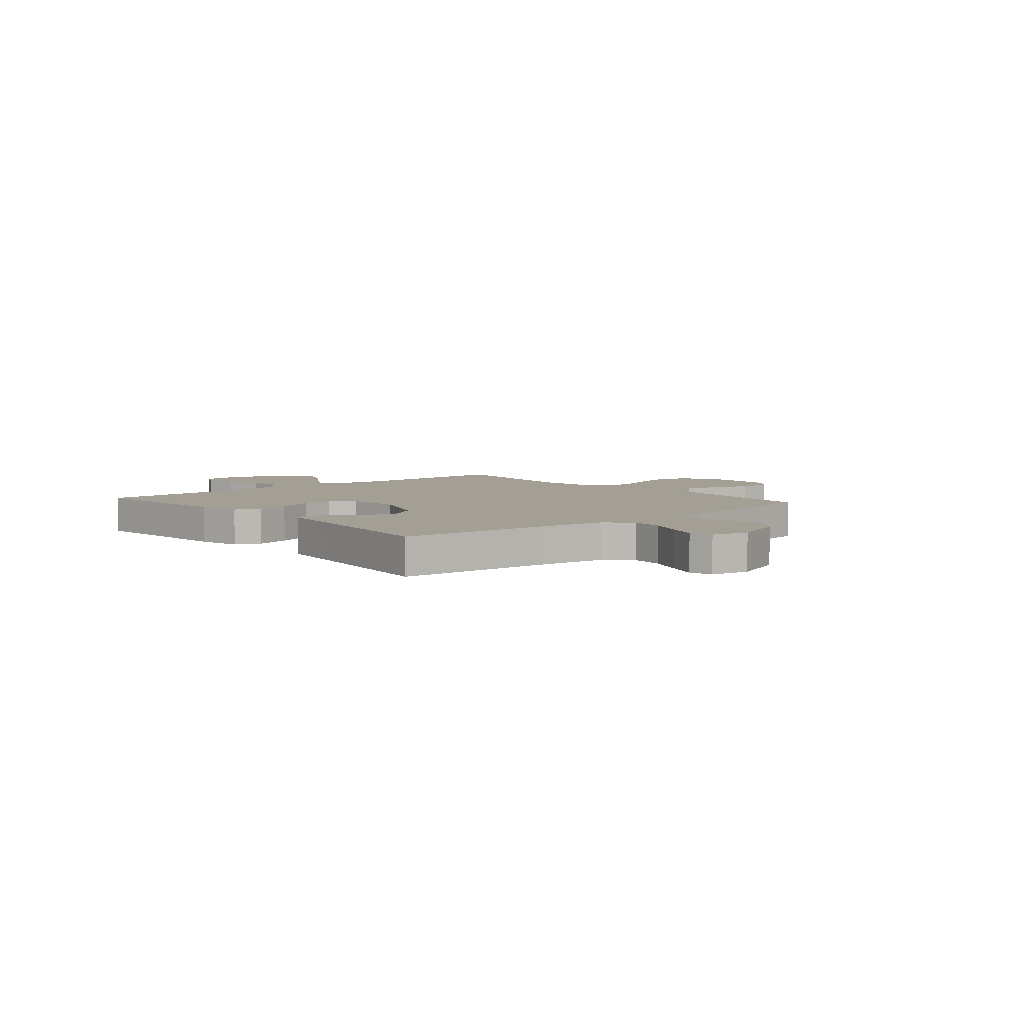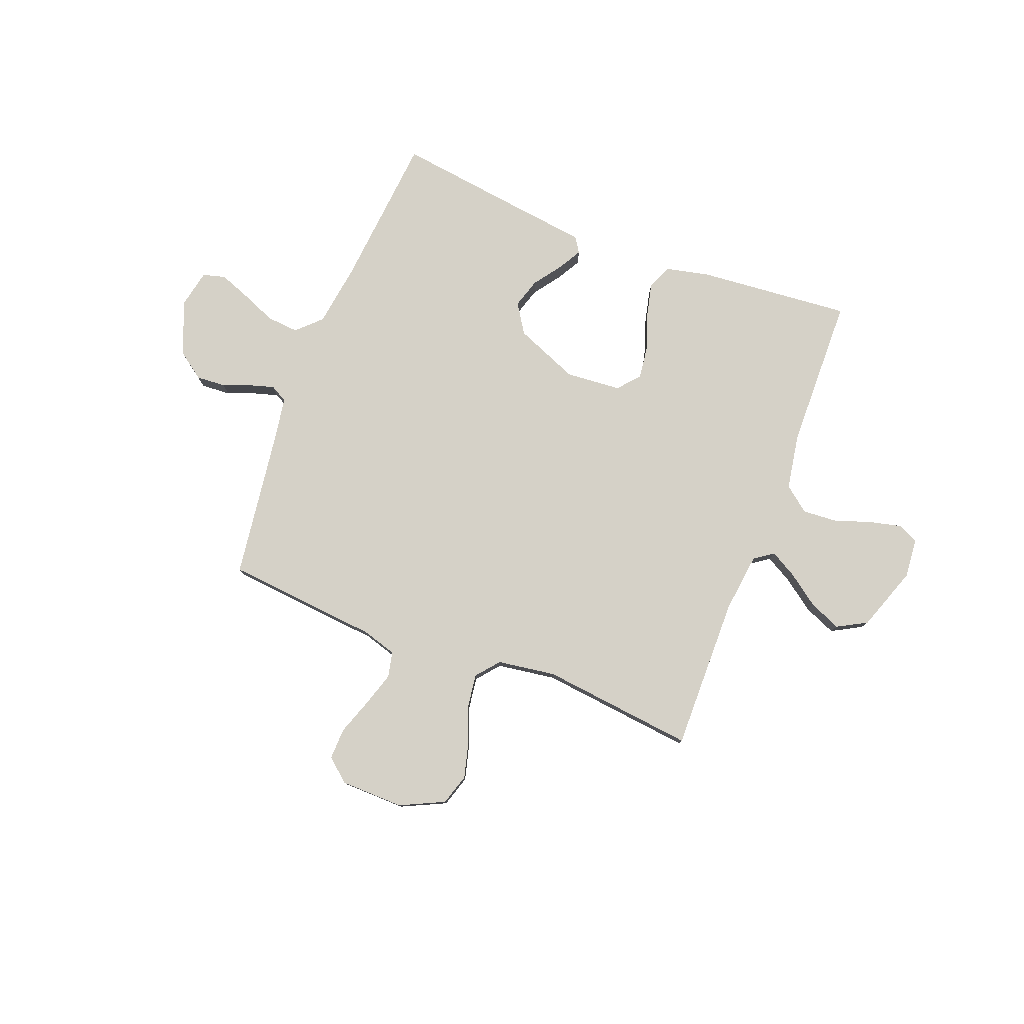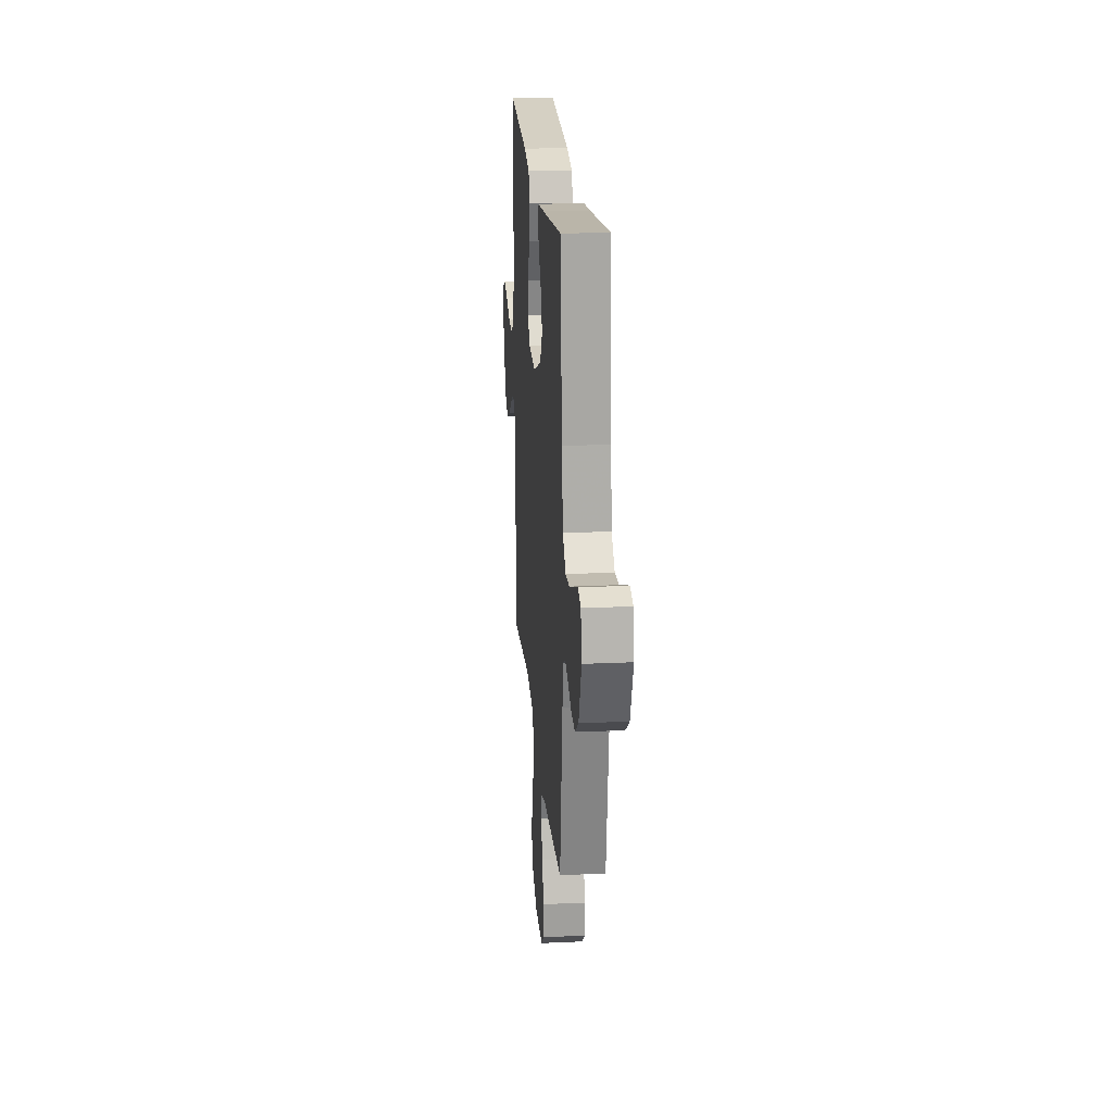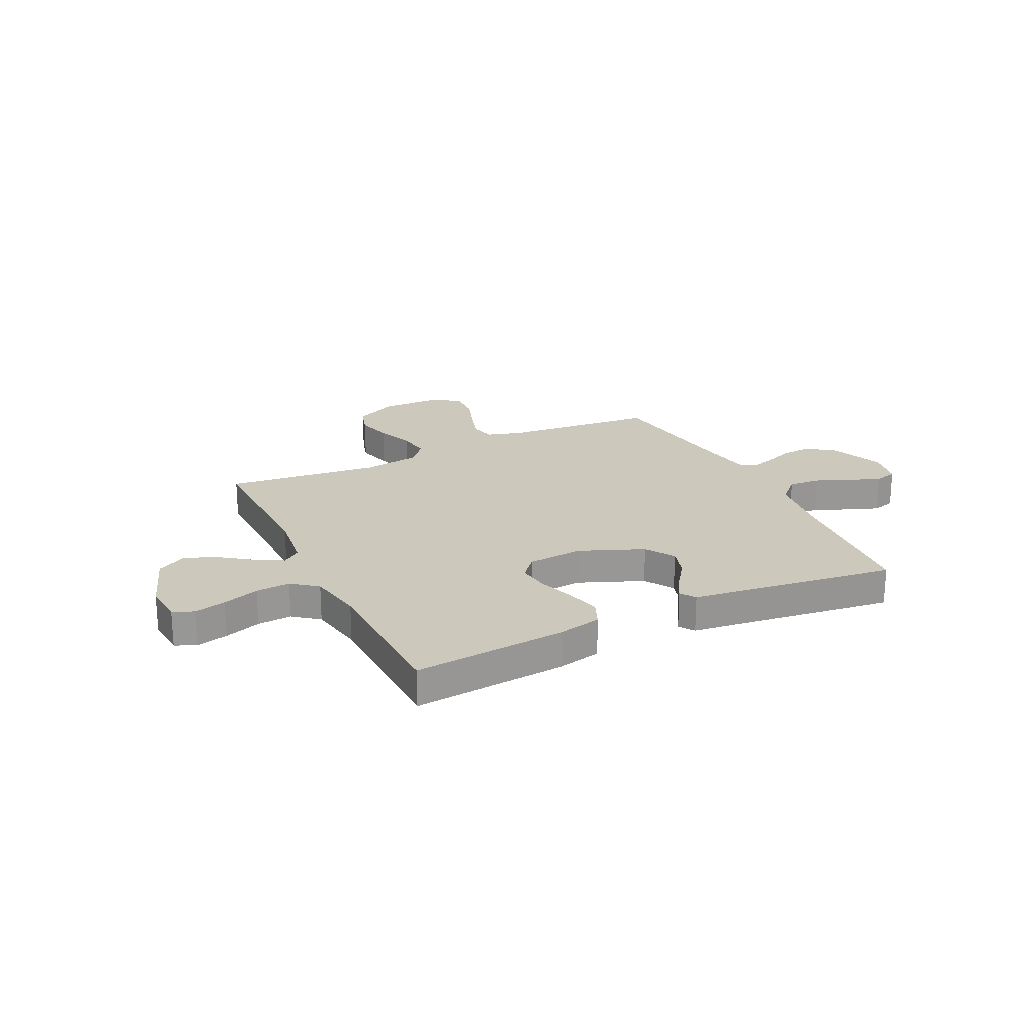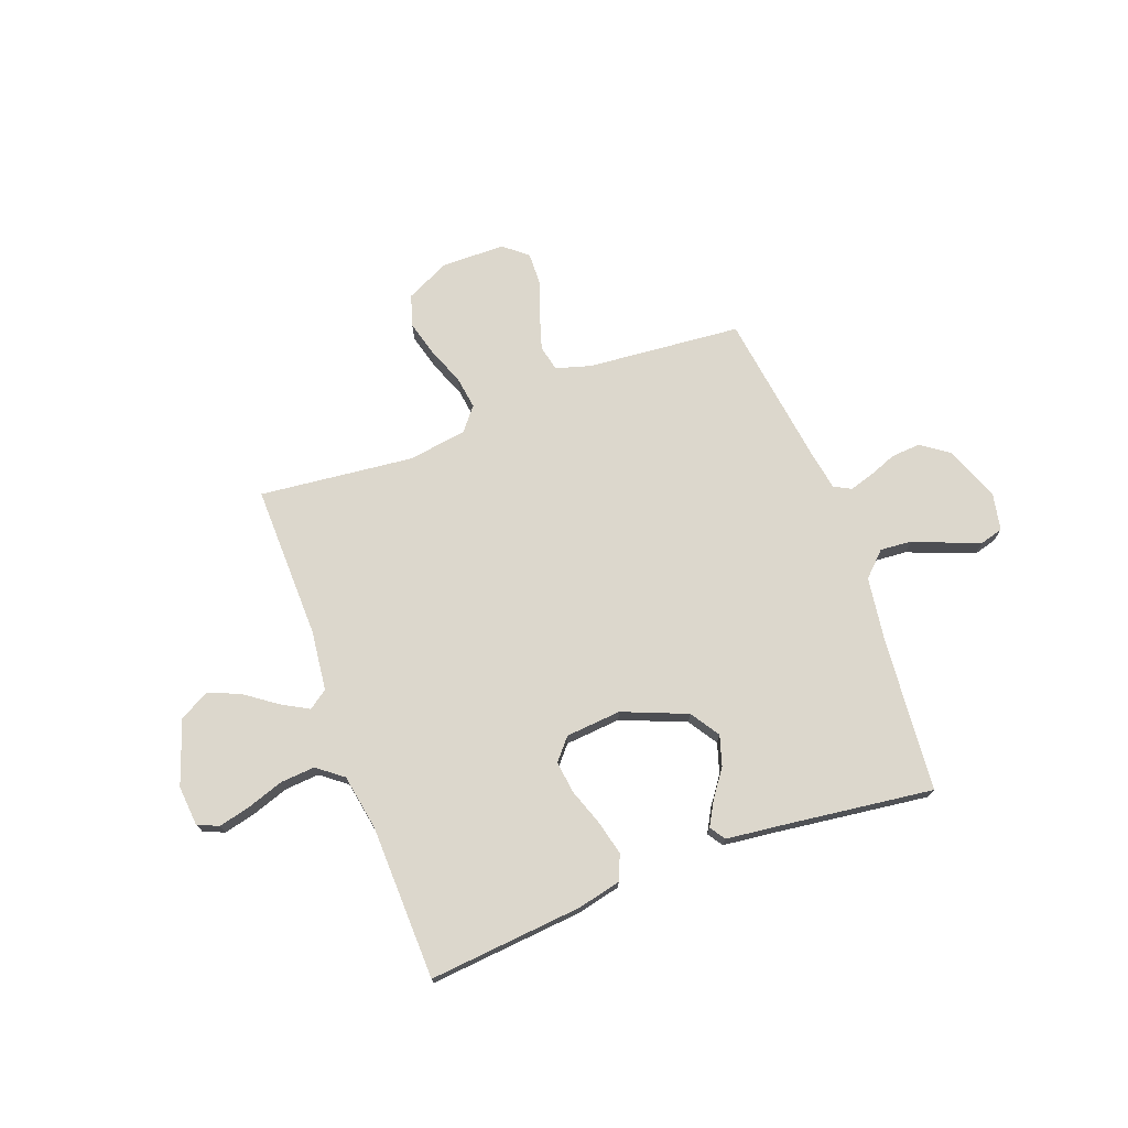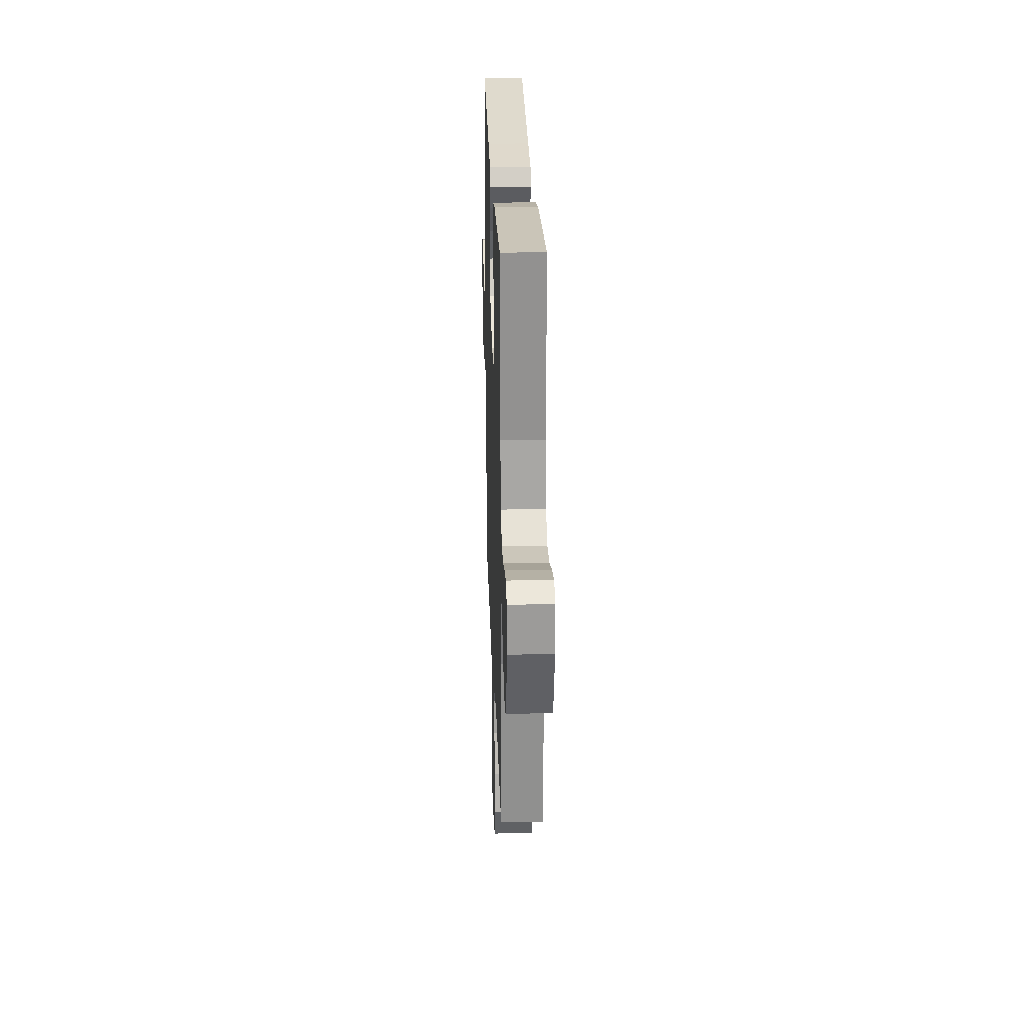
<metadata>
{"format":"obj","ext":"obj","renderer":"f3d","projection":"perspective","resolution":1024,"background":"white","views":[{"elev":5.5,"azim":49.2,"up":"+Y"},{"elev":79.0,"azim":-158.8,"up":"+Y"},{"elev":21.1,"azim":85.3,"up":"+Z"},{"elev":22.1,"azim":-25.8,"up":"+Y"},{"elev":72.9,"azim":-20.5,"up":"+Y"},{"elev":25.5,"azim":-91.9,"up":"+Z"}]}
</metadata>
<code>
v -0.5 0.07 -0.5
v -0.495 0.07 -0.2
v -0.509 0.07 -0.083
v -0.546 0.07 -0.057
v -0.598 0.07 -0.086
v -0.66 0.07 -0.131
v -0.722 0.07 -0.157
v -0.78 0.07 -0.125
v -0.824 0.07 0
v -0.817 0.07 0.078
v -0.776 0.07 0.096
v -0.714 0.07 0.081
v -0.643 0.07 0.057
v -0.576 0.07 0.052
v -0.526 0.07 0.091
v -0.507 0.07 0.2
v -0.5 0.07 0.5
v -0.2 0.07 0.473
v -0.116 0.07 0.454
v -0.095 0.07 0.405
v -0.111 0.07 0.338
v -0.136 0.07 0.267
v -0.144 0.07 0.204
v -0.108 0.07 0.162
v 0 0.07 0.153
v 0.125 0.07 0.204
v 0.162 0.07 0.261
v 0.144 0.07 0.319
v 0.105 0.07 0.373
v 0.079 0.07 0.419
v 0.099 0.07 0.449
v 0.2 0.07 0.461
v 0.5 0.07 0.5
v 0.527 0.07 0.2
v 0.545 0.07 0.075
v 0.591 0.07 0.03
v 0.653 0.07 0.035
v 0.721 0.07 0.063
v 0.782 0.07 0.086
v 0.826 0.07 0.074
v 0.841 0.07 0
v 0.799 0.07 -0.106
v 0.746 0.07 -0.144
v 0.689 0.07 -0.14
v 0.634 0.07 -0.119
v 0.587 0.07 -0.105
v 0.554 0.07 -0.123
v 0.541 0.07 -0.2
v 0.5 0.07 -0.5
v 0.2 0.07 -0.527
v 0.132 0.07 -0.547
v 0.121 0.07 -0.597
v 0.142 0.07 -0.664
v 0.167 0.07 -0.735
v 0.169 0.07 -0.797
v 0.123 0.07 -0.835
v 0 0.07 -0.837
v -0.086 0.07 -0.796
v -0.105 0.07 -0.735
v -0.086 0.07 -0.664
v -0.058 0.07 -0.592
v -0.049 0.07 -0.529
v -0.086 0.07 -0.484
v -0.2 0.07 -0.467
v -0.5 0 -0.5
v -0.495 0 -0.2
v -0.509 0 -0.083
v -0.546 0 -0.057
v -0.598 0 -0.086
v -0.66 0 -0.131
v -0.722 0 -0.157
v -0.78 0 -0.125
v -0.824 0 0
v -0.817 0 0.078
v -0.776 0 0.096
v -0.714 0 0.081
v -0.643 0 0.057
v -0.576 0 0.052
v -0.526 0 0.091
v -0.507 0 0.2
v -0.5 0 0.5
v -0.2 0 0.473
v -0.116 0 0.454
v -0.095 0 0.405
v -0.111 0 0.338
v -0.136 0 0.267
v -0.144 0 0.204
v -0.108 0 0.162
v 0 0 0.153
v 0.125 0 0.204
v 0.162 0 0.261
v 0.144 0 0.319
v 0.105 0 0.373
v 0.079 0 0.419
v 0.099 0 0.449
v 0.2 0 0.461
v 0.5 0 0.5
v 0.527 0 0.2
v 0.545 0 0.075
v 0.591 0 0.03
v 0.653 0 0.035
v 0.721 0 0.063
v 0.782 0 0.086
v 0.826 0 0.074
v 0.841 0 0
v 0.799 0 -0.106
v 0.746 0 -0.144
v 0.689 0 -0.14
v 0.634 0 -0.119
v 0.587 0 -0.105
v 0.554 0 -0.123
v 0.541 0 -0.2
v 0.5 0 -0.5
v 0.2 0 -0.527
v 0.132 0 -0.547
v 0.121 0 -0.597
v 0.142 0 -0.664
v 0.167 0 -0.735
v 0.169 0 -0.797
v 0.123 0 -0.835
v 0 0 -0.837
v -0.086 0 -0.796
v -0.105 0 -0.735
v -0.086 0 -0.664
v -0.058 0 -0.592
v -0.049 0 -0.529
v -0.086 0 -0.484
v -0.2 0 -0.467
f 58 59 60 61
f 58 61 62
f 57 58 62
f 56 57 62
f 53 54 55 56
f 52 53 56 62
f 51 52 62 63
f 48 49 50
f 47 48 50 51
f 42 43 44 45
f 42 45 46
f 41 42 46
f 40 41 46
f 37 38 39 40
f 37 40 46 47
f 32 33 34
f 32 34 35
f 31 32 35
f 28 29 30 31
f 28 31 35 36
f 19 20 21 22
f 19 22 23
f 16 17 18 19
f 15 16 19 23
f 14 15 23 24
f 10 11 12 13
f 8 9 10 13
f 8 13 14
f 5 6 7 8
f 4 5 8 14
f 3 4 14 24
f 64 1 2
f 63 64 2 3
f 36 37 47 51
f 27 28 36
f 26 27 36 51
f 25 26 51 63
f 3 24 25 63
f 125 124 123 122
f 126 125 122
f 126 122 121
f 126 121 120
f 120 119 118 117
f 126 120 117 116
f 127 126 116 115
f 114 113 112
f 115 114 112 111
f 109 108 107 106
f 110 109 106
f 110 106 105
f 110 105 104
f 104 103 102 101
f 111 110 104 101
f 98 97 96
f 99 98 96
f 99 96 95
f 95 94 93 92
f 100 99 95 92
f 86 85 84 83
f 87 86 83
f 83 82 81 80
f 87 83 80 79
f 88 87 79 78
f 77 76 75 74
f 77 74 73 72
f 78 77 72
f 72 71 70 69
f 78 72 69 68
f 88 78 68 67
f 66 65 128
f 67 66 128 127
f 115 111 101 100
f 100 92 91
f 115 100 91 90
f 127 115 90 89
f 127 89 88 67
f 1 65 66 2
f 2 66 67 3
f 3 67 68 4
f 4 68 69 5
f 5 69 70 6
f 6 70 71 7
f 7 71 72 8
f 8 72 73 9
f 9 73 74 10
f 10 74 75 11
f 11 75 76 12
f 12 76 77 13
f 13 77 78 14
f 14 78 79 15
f 15 79 80 16
f 16 80 81 17
f 17 81 82 18
f 18 82 83 19
f 19 83 84 20
f 20 84 85 21
f 21 85 86 22
f 22 86 87 23
f 23 87 88 24
f 24 88 89 25
f 25 89 90 26
f 26 90 91 27
f 27 91 92 28
f 28 92 93 29
f 29 93 94 30
f 30 94 95 31
f 31 95 96 32
f 32 96 97 33
f 33 97 98 34
f 34 98 99 35
f 35 99 100 36
f 36 100 101 37
f 37 101 102 38
f 38 102 103 39
f 39 103 104 40
f 40 104 105 41
f 41 105 106 42
f 42 106 107 43
f 43 107 108 44
f 44 108 109 45
f 45 109 110 46
f 46 110 111 47
f 47 111 112 48
f 48 112 113 49
f 49 113 114 50
f 50 114 115 51
f 51 115 116 52
f 52 116 117 53
f 53 117 118 54
f 54 118 119 55
f 55 119 120 56
f 56 120 121 57
f 57 121 122 58
f 58 122 123 59
f 59 123 124 60
f 60 124 125 61
f 61 125 126 62
f 62 126 127 63
f 63 127 128 64
f 64 128 65 1

</code>
